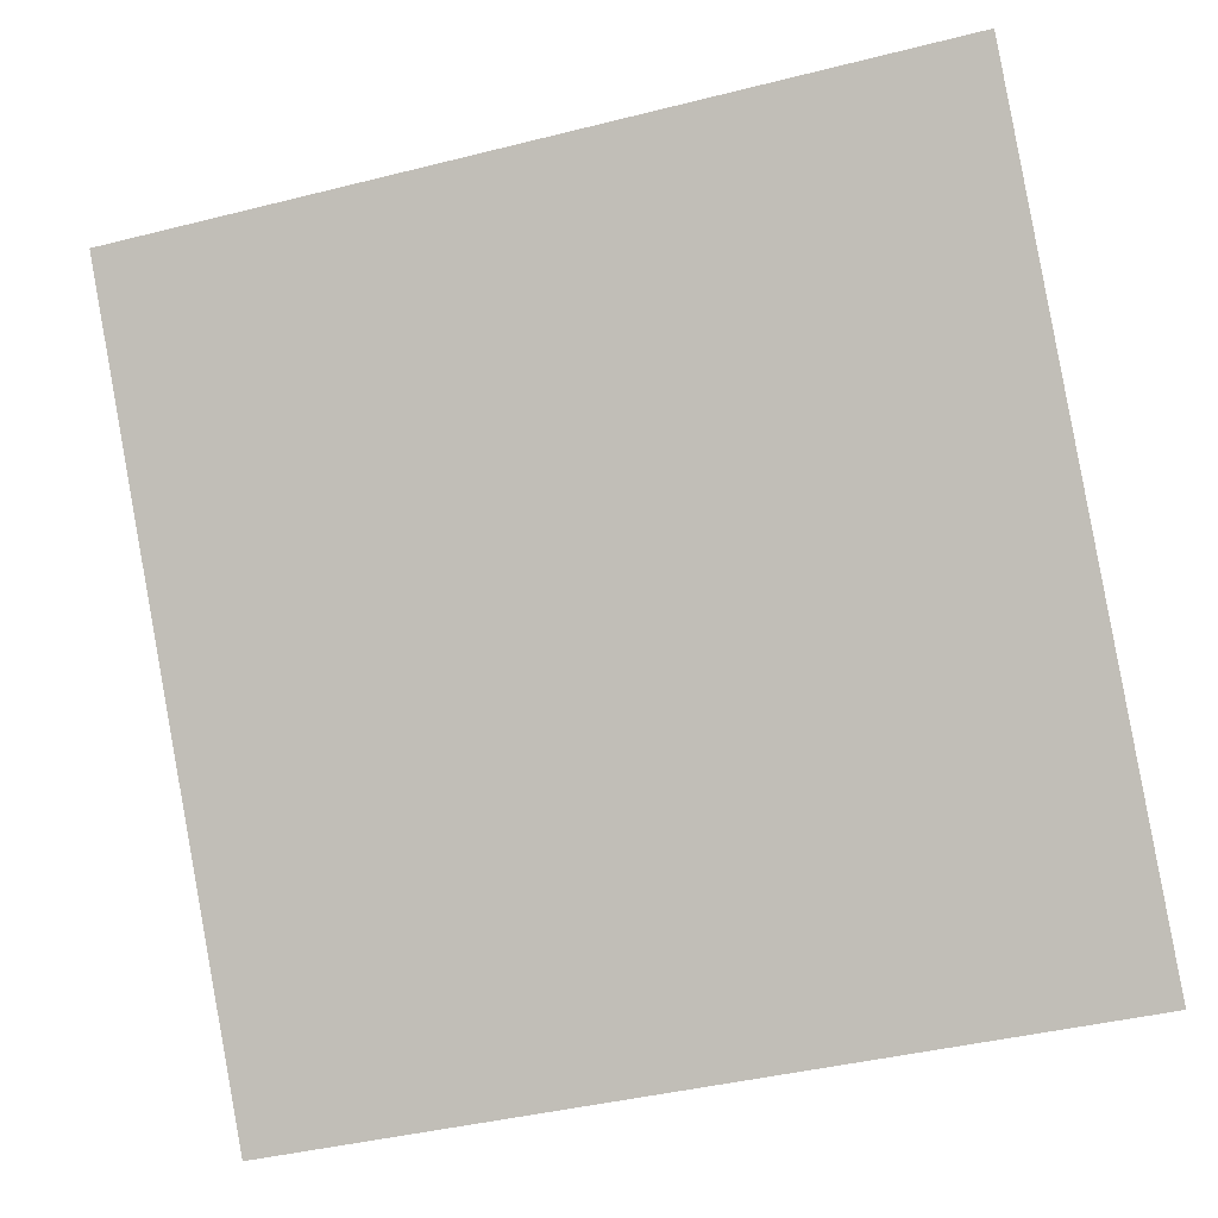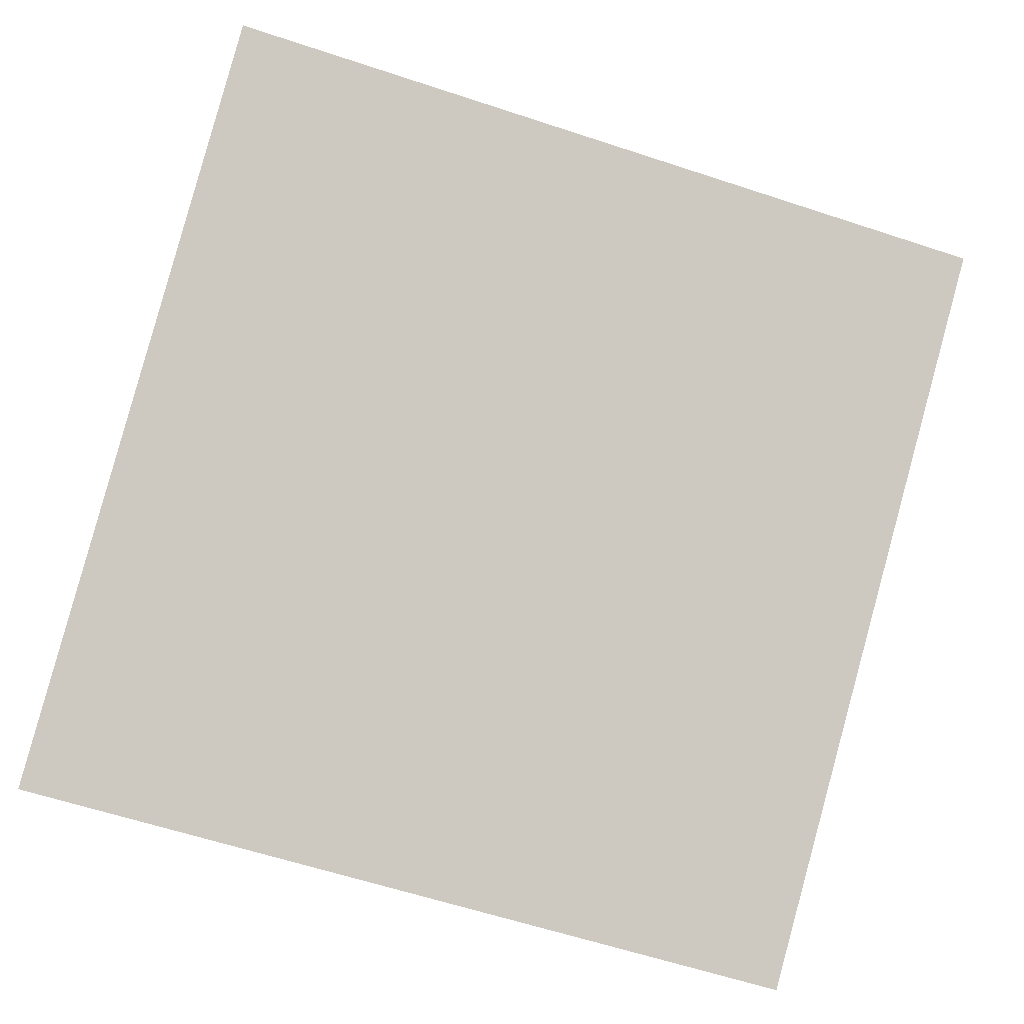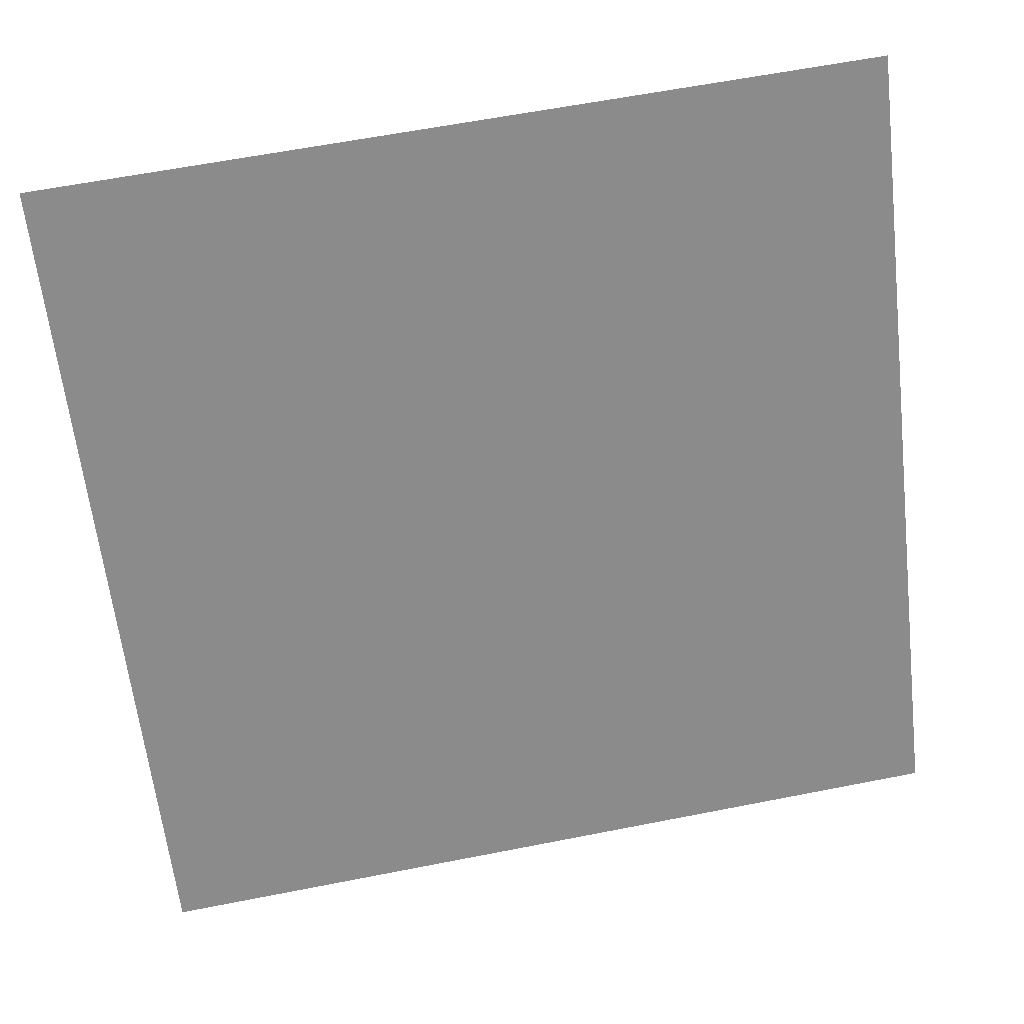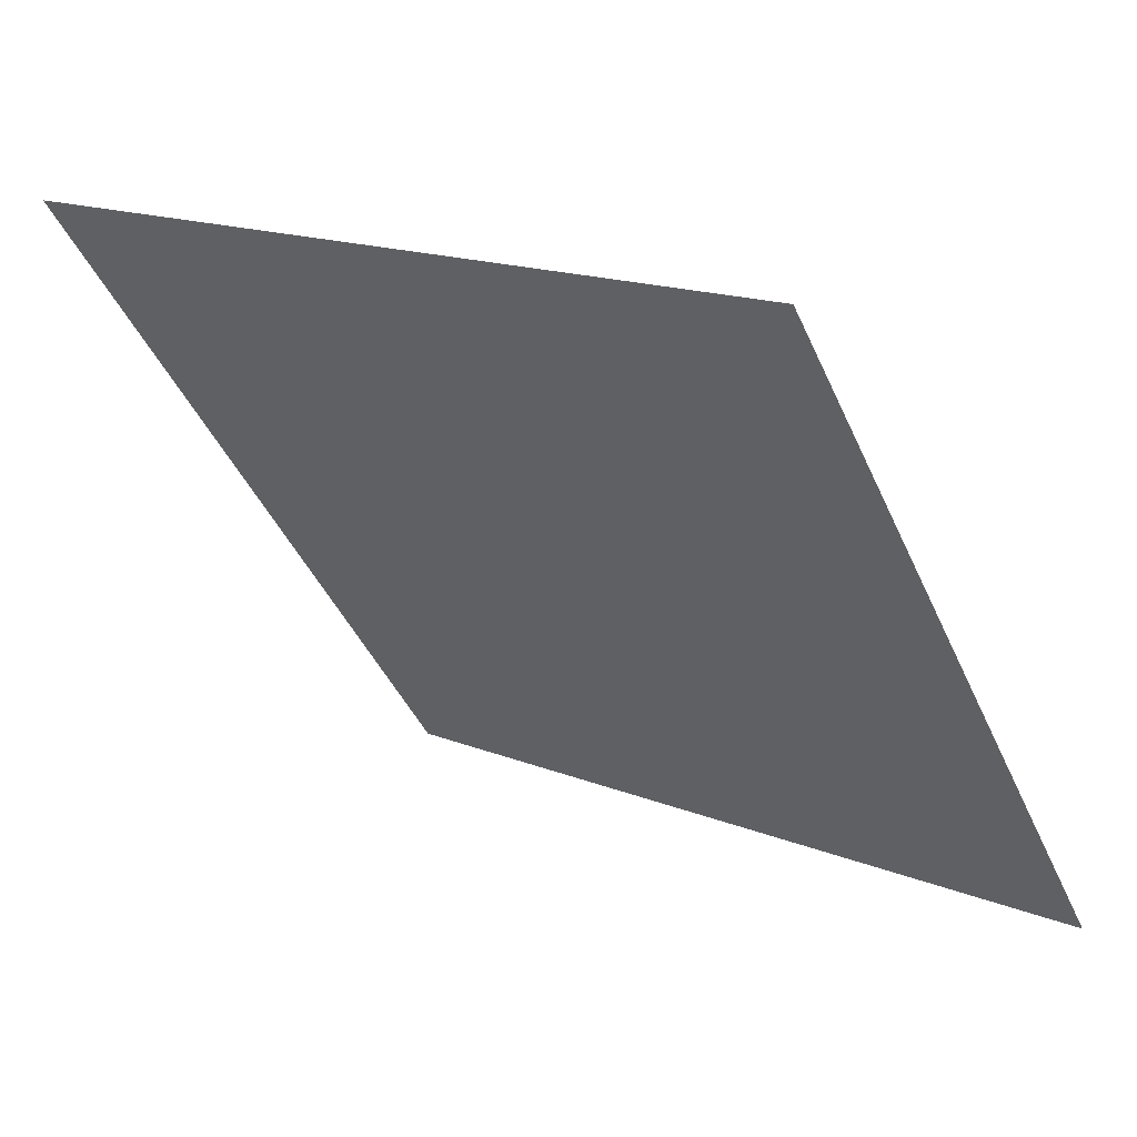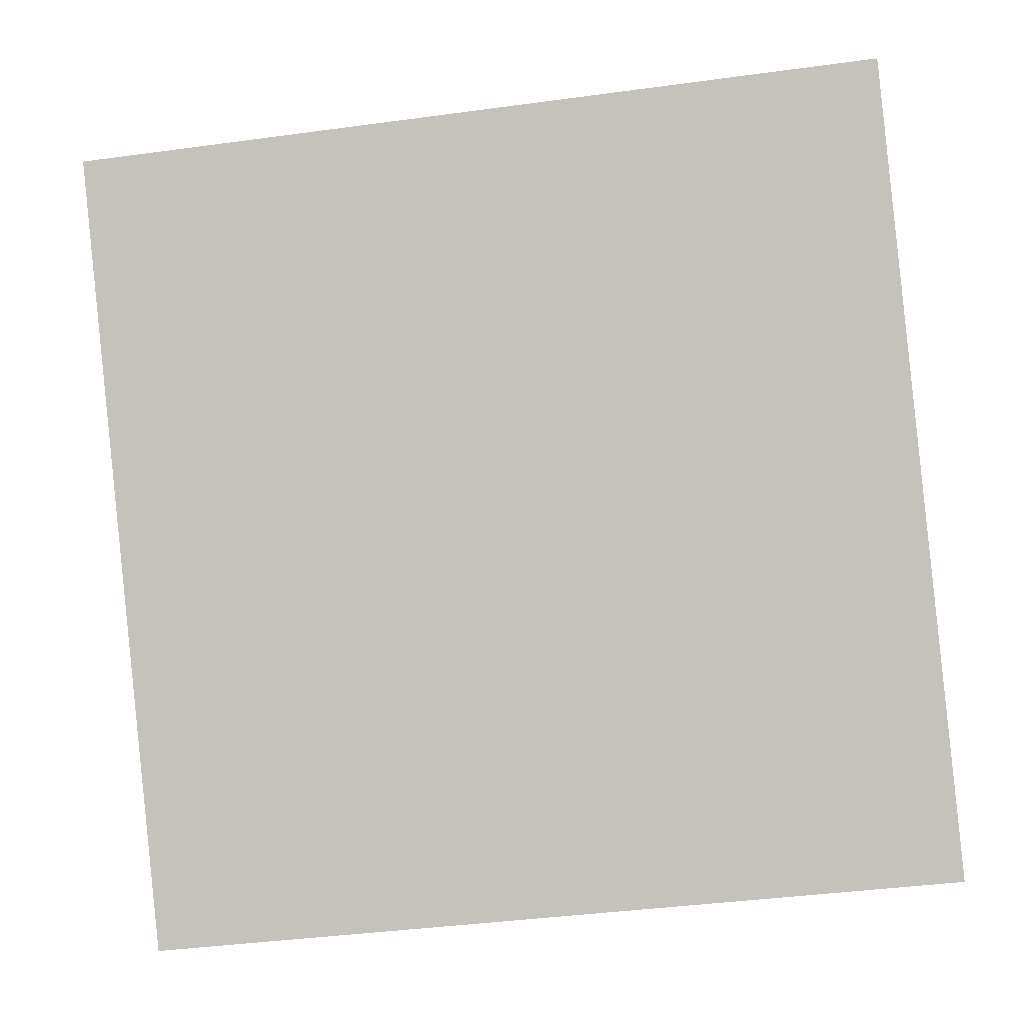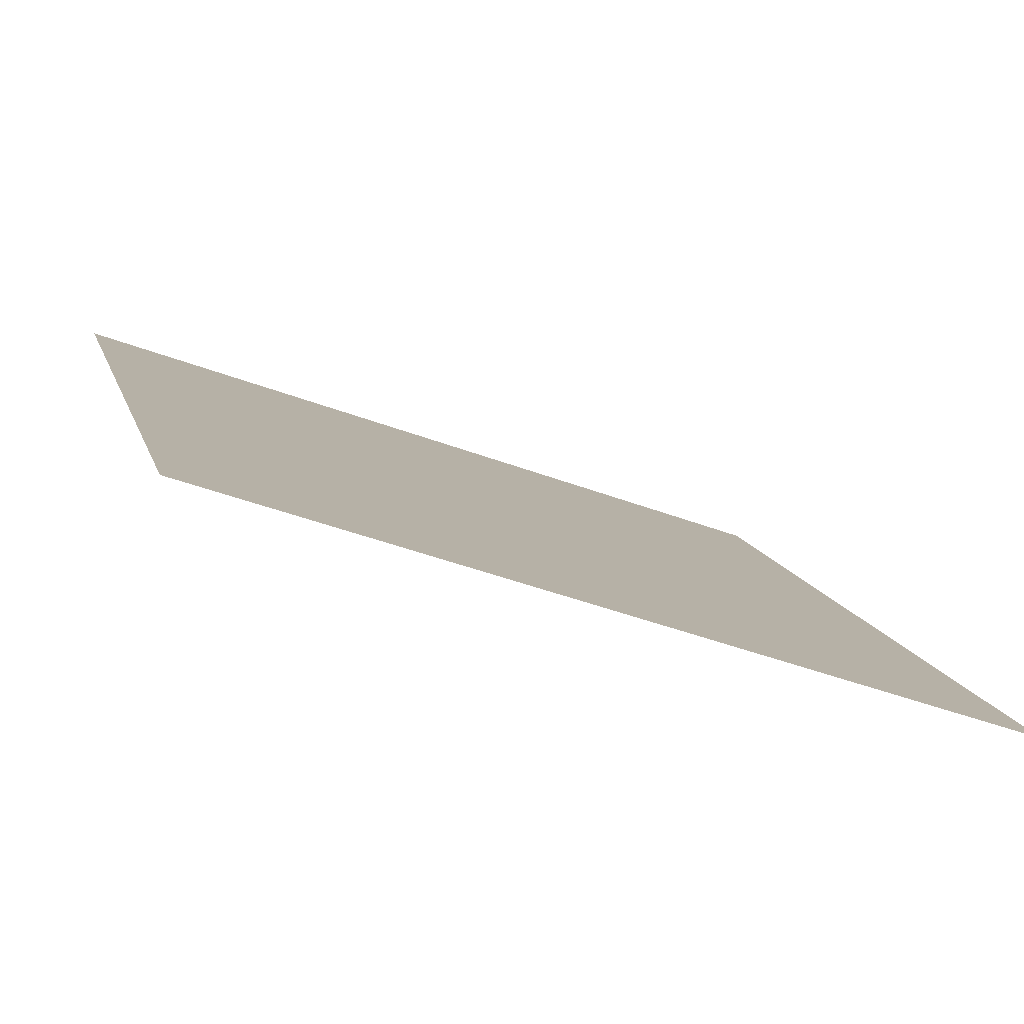
<metadata>
{"format":"obj","ext":"obj","renderer":"f3d","projection":"perspective","resolution":1024,"background":"white","views":[{"elev":-40.0,"azim":-164.5,"up":"+Z"},{"elev":-57.6,"azim":-17.9,"up":"+Y"},{"elev":63.9,"azim":-12.7,"up":"+Z"},{"elev":17.1,"azim":-141.7,"up":"+Z"},{"elev":-38.1,"azim":-172.1,"up":"+Z"},{"elev":-43.0,"azim":-25.2,"up":"+Z"}]}
</metadata>
<code>
v -0.2193 0.6929 0.3777
v -0.2259 0.6931 0.3778
v -0.2257 0.697 0.383
v -0.2192 0.6968 0.383
f 4 3 2 1

</code>
